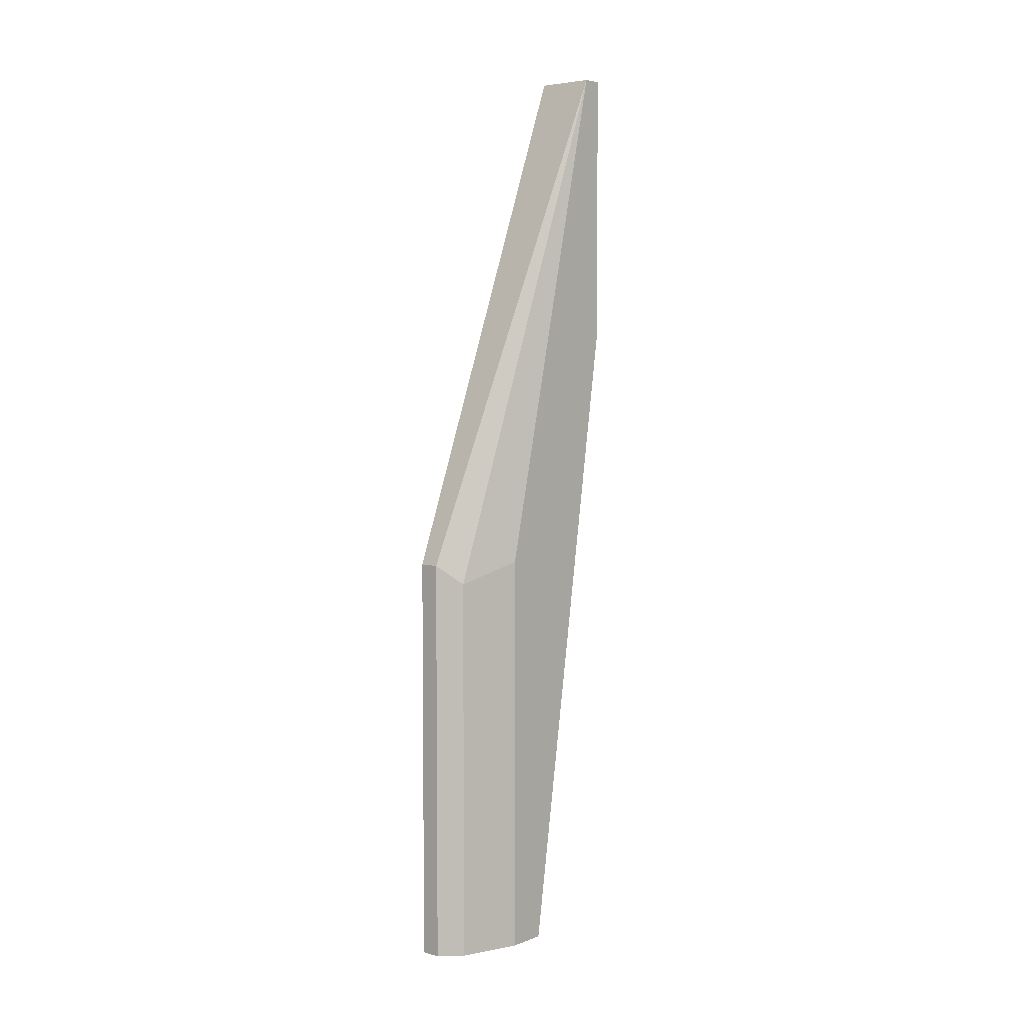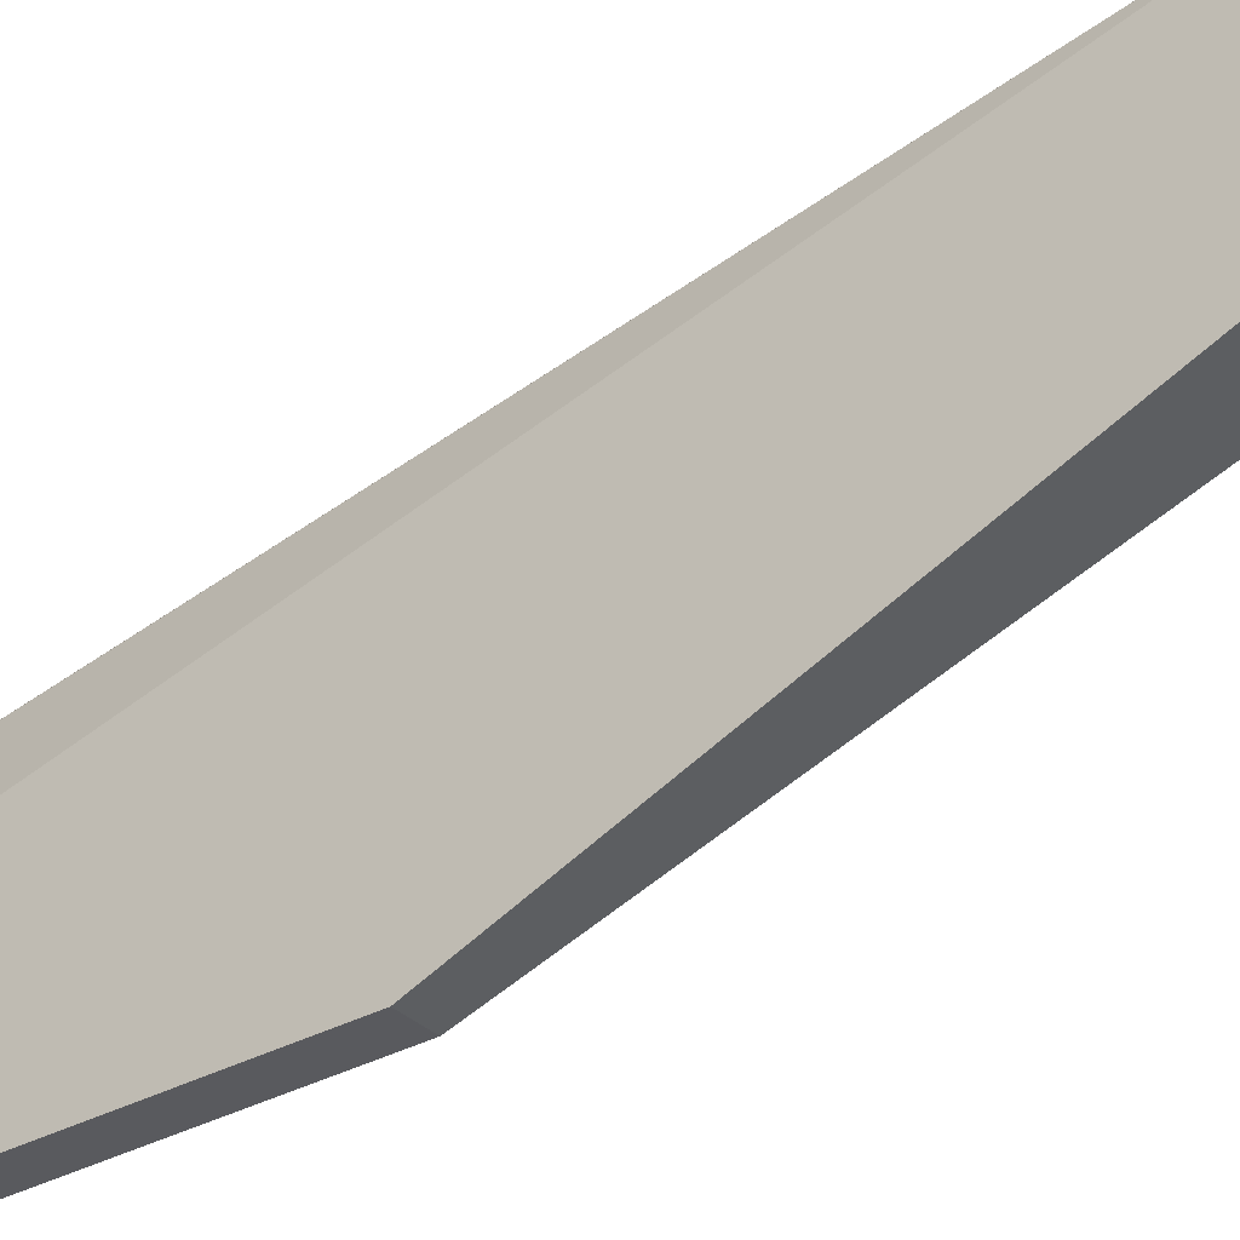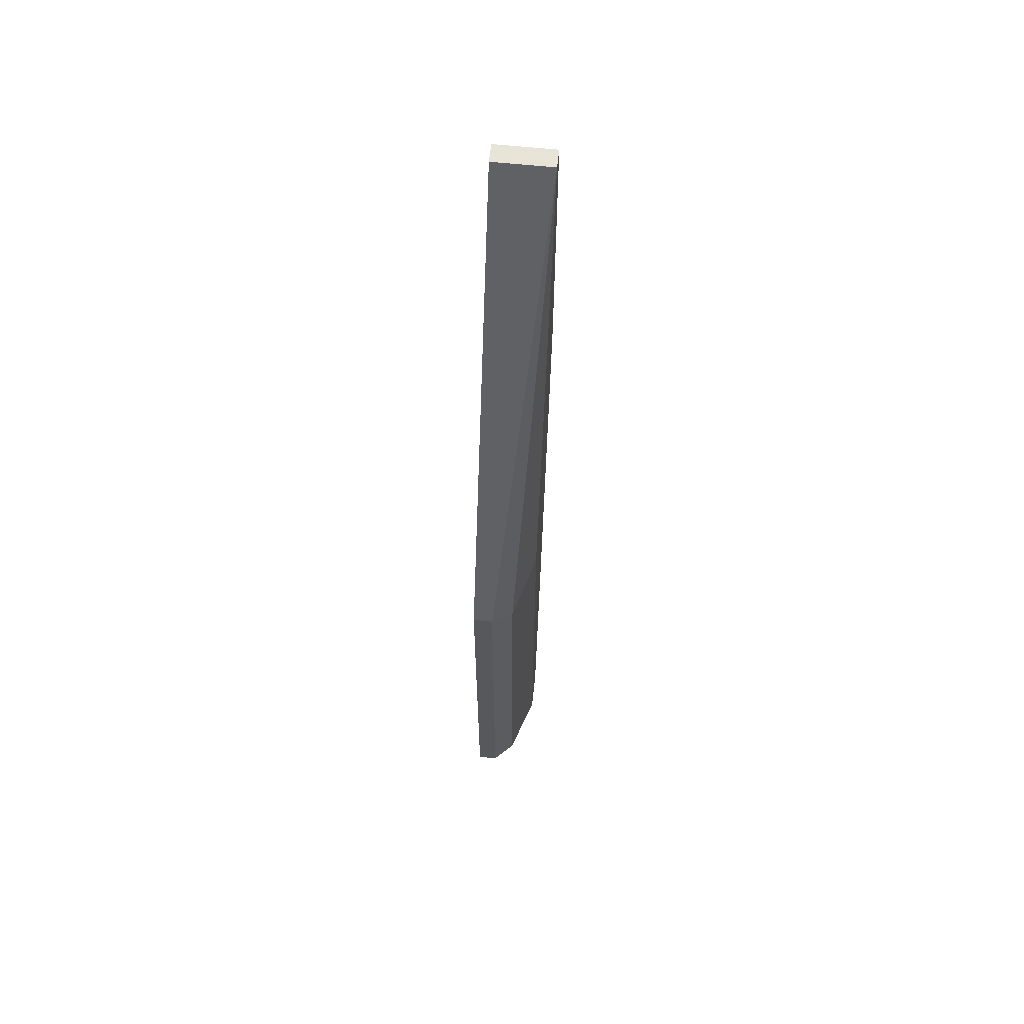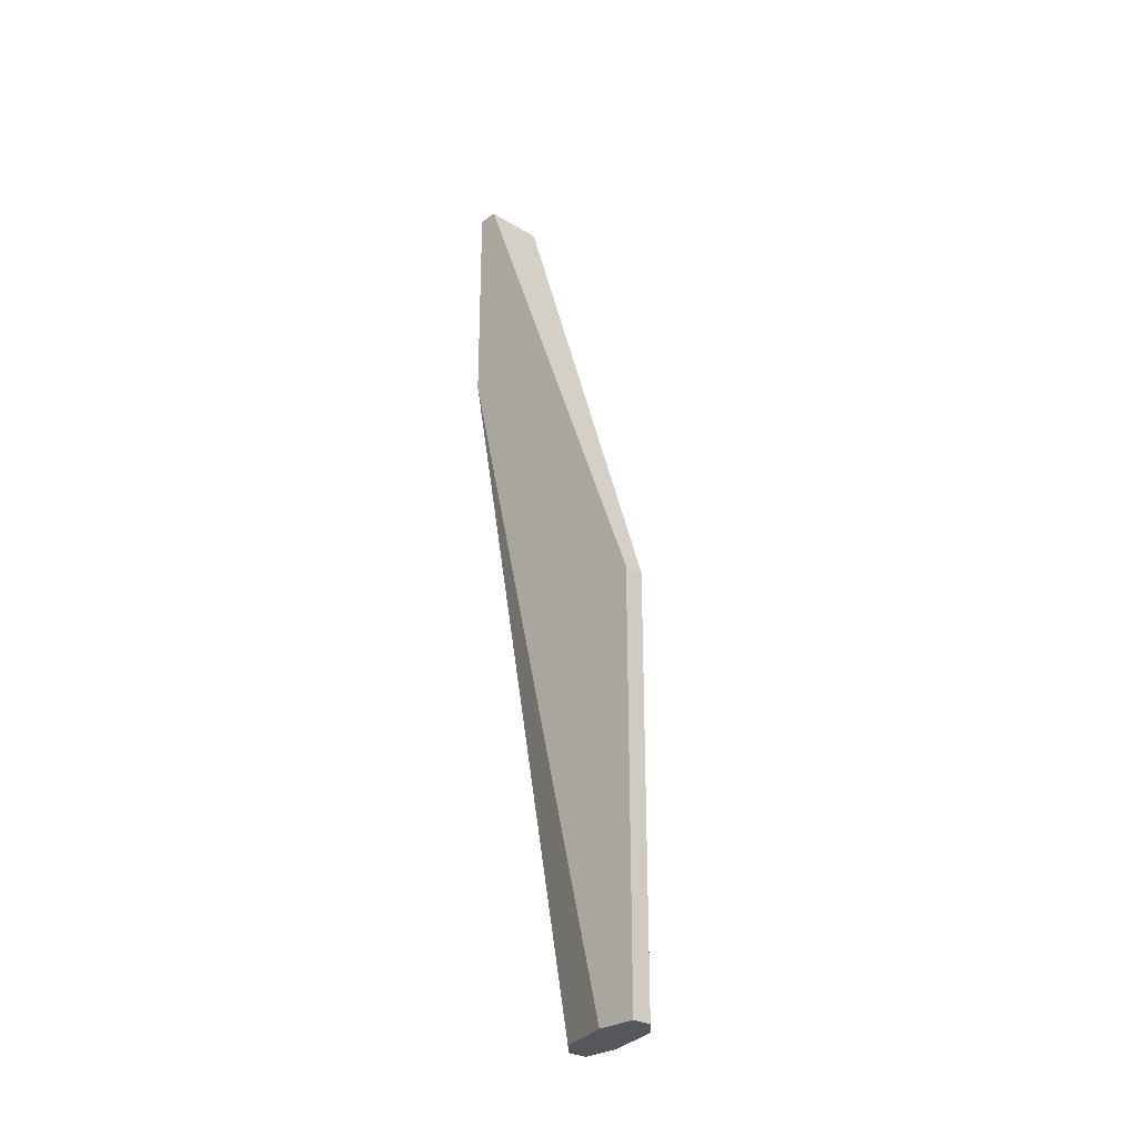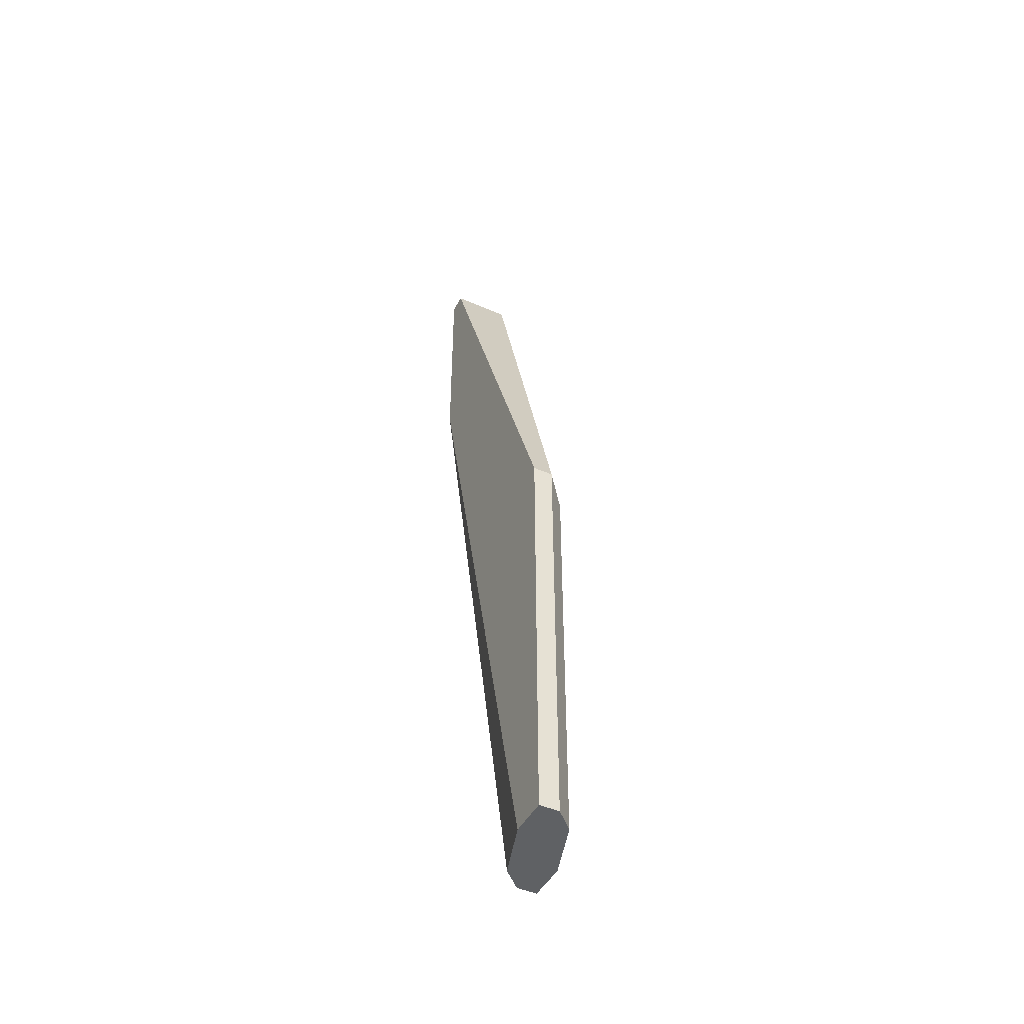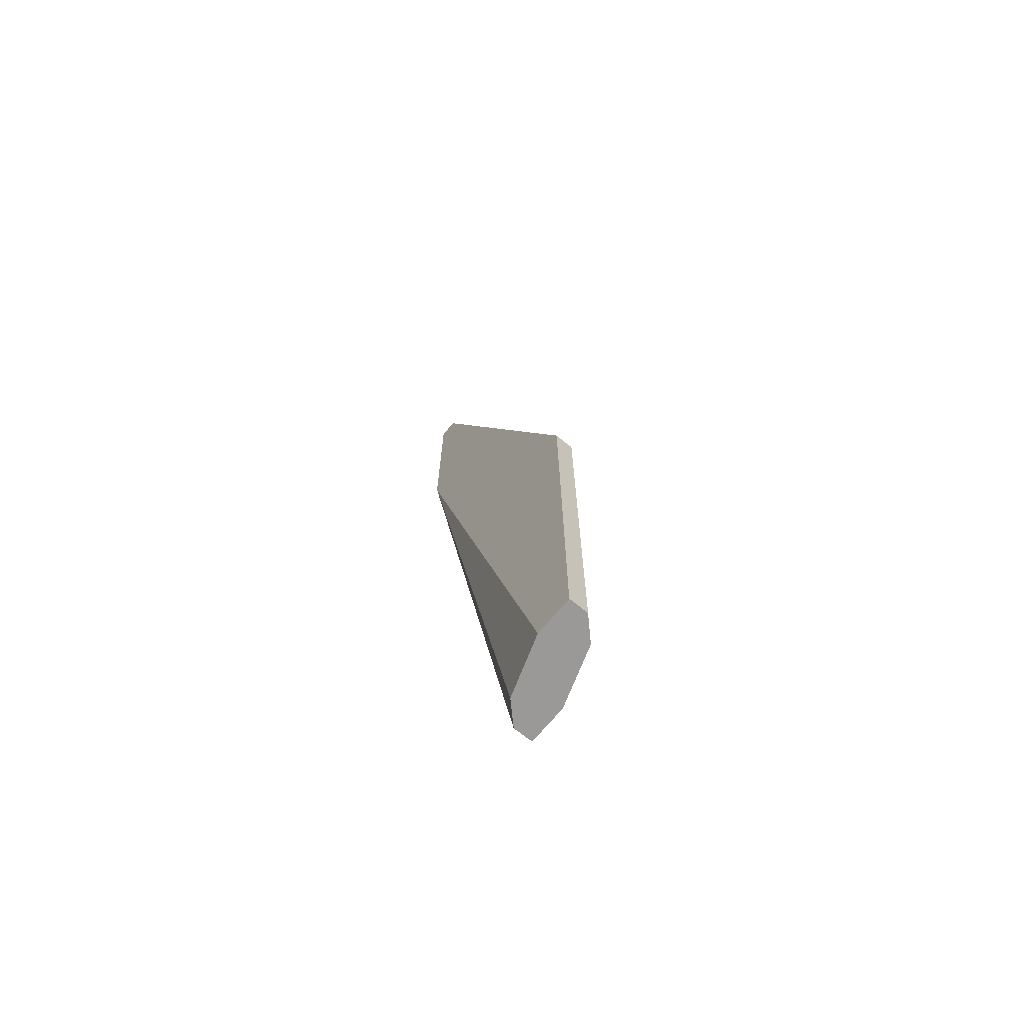
<metadata>
{"format":"obj","ext":"obj","renderer":"f3d","projection":"perspective","resolution":1024,"background":"white","views":[{"elev":5.0,"azim":40.8,"up":"+Z"},{"elev":-31.4,"azim":-52.3,"up":"+Y"},{"elev":61.4,"azim":6.1,"up":"+Z"},{"elev":-27.5,"azim":-43.0,"up":"+Z"},{"elev":-45.7,"azim":-26.8,"up":"+Z"},{"elev":-69.1,"azim":-39.3,"up":"+Z"}]}
</metadata>
<code>
v 0.9435 0.2723 0.08956
v 0.9359 0.2443 0.005432
v 0.9384 0.2443 0.005432
v 0.9359 0.2443 0.05898
v 0.9359 0.2723 0.1253
v 0.9435 0.2698 0.1253
v 0.9435 0.2596 0.005432
v 0.941 0.2468 0.05644
v 0.9359 0.2723 0.0972
v 0.9384 0.257 0.005432
v 0.9435 0.2545 0.05898
v 0.9435 0.2545 0.005432
v 0.9359 0.2698 0.1253
v 0.9359 0.2494 0.005432
v 0.9384 0.2443 0.05898
v 0.941 0.2596 0.005432
v 0.9435 0.2723 0.1253
v 0.941 0.2468 0.005432
f 3 12 18
f 2 3 4
f 2 4 5
f 3 2 7
f 1 6 7
f 5 1 9
f 2 5 9
f 7 2 10
f 7 6 11
f 6 8 11
f 11 8 12
f 3 7 12
f 7 11 12
f 5 4 13
f 4 6 13
f 6 5 13
f 2 9 14
f 9 10 14
f 10 2 14
f 4 3 15
f 6 4 15
f 8 6 15
f 3 8 15
f 1 7 16
f 9 1 16
f 7 10 16
f 10 9 16
f 1 5 17
f 6 1 17
f 5 6 17
f 8 3 18
f 12 8 18

</code>
